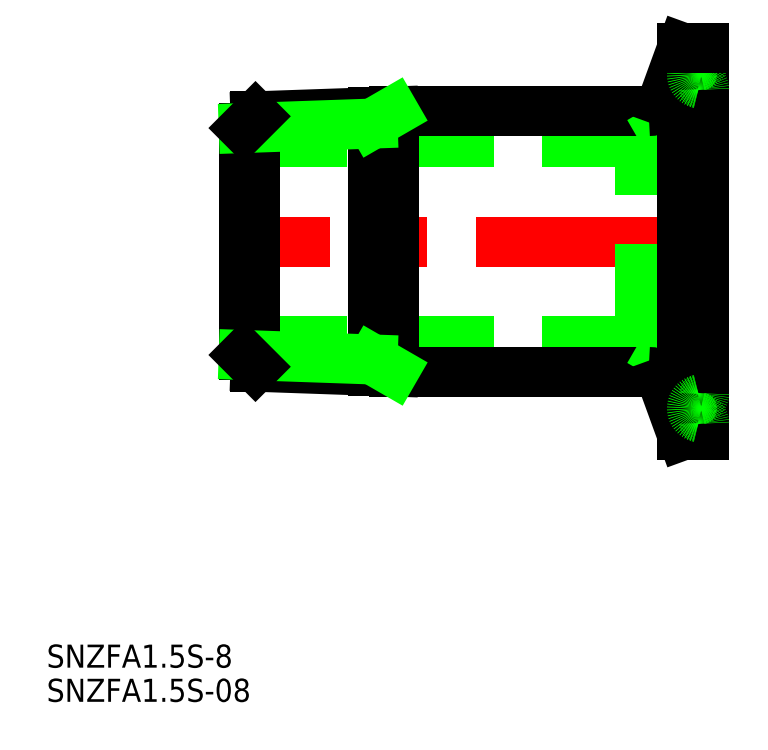
<metadata>
{"format":"dxf","ext":"dxf","renderer":"ezdxf+matplotlib","layout":"modelspace","background":"white","min_lineweight":24,"dpi":150}
</metadata>
<code>
0
SECTION
2
ENTITIES
0
LINE
8
CENTER
10
62
20
0
30
0
11
-2
21
0
31
0
0
LINE
8
0
10
51.6
20
13
30
0
11
3.91e-14
21
13
31
0
0
LINE
8
0
10
51.6
20
-13
30
0
11
-3.6e-15
21
-13
31
0
0
LINE
8
0
10
19.52
20
-17
30
0
11
52.75
21
-17
31
0
0
LINE
8
0
10
19.52
20
17
30
0
11
52.75
21
17
31
0
0
TEXT
8
0
10
-25.67
20
-55.52
30
0
40
3
1
SNZFA1.5S-8
0
TEXT
8
0
10
-25.67
20
-59.97
30
0
40
3
1
SNZFA1.5S-08
0
LINE
8
0
10
51.6
20
-13
30
0
11
51.6
21
13
31
0
0
LINE
8
0
10
51.6
20
13
30
0
11
60
21
17.85
31
0
0
LINE
8
0
10
60
20
-17.85
30
0
11
51.6
21
-13
31
0
0
LINE
8
0
10
57.15
20
25.25
30
0
11
54.63
21
18.32
31
0
0
LINE
8
0
10
57.15
20
-25.25
30
0
11
54.63
21
-18.32
31
0
0
ARC
8
0
10
52.75
20
19
30
0
40
2
50
270
51
340
0
ARC
8
0
10
52.75
20
-19
30
0
40
2
50
20
51
90
0
LINE
8
0
10
16.79
20
-16.85
30
0
11
16.79
21
16.85
31
0
0
LINE
8
0
10
19.52
20
17
30
0
11
19.52
21
-17
31
0
0
LINE
8
0
10
0
20
14.78
30
0
11
0
21
-14.78
31
0
0
LINE
8
0
10
1.533
20
-16.32
30
0
11
1.533
21
16.32
31
0
0
LINE
8
0
10
1.533
20
-16.32
30
0
11
19.52
21
-16.94
31
0
0
LINE
8
0
10
0
20
-14.78
30
0
11
16.79
21
-15.37
31
0
0
LINE
8
0
10
0
20
-14.78
30
0
11
1.533
21
-16.32
31
0
0
LINE
8
0
10
19.52
20
-16.94
30
0
11
16.79
21
-15.37
31
0
0
LINE
8
0
10
1.533
20
16.32
30
0
11
19.52
21
16.94
31
0
0
LINE
8
0
10
0
20
14.78
30
0
11
16.79
21
15.37
31
0
0
LINE
8
0
10
0
20
14.78
30
0
11
1.533
21
16.32
31
0
0
LINE
8
0
10
19.52
20
16.94
30
0
11
16.79
21
15.37
31
0
0
LINE
8
CENTER
10
56.4
20
-21.75
30
0
11
62
21
-21.75
31
0
0
LINE
8
CENTER
10
56.4
20
21.75
30
0
11
62
21
21.75
31
0
0
LINE
8
0
10
58.4
20
21.75
30
0
11
58.4
21
-21.75
31
0
0
LINE
8
0
10
57.15
20
25.25
30
0
11
57.15
21
-25.25
31
0
0
LINE
8
0
10
60
20
25.25
30
0
11
60
21
-25.25
31
0
0
LINE
8
0
10
57.15
20
-25.25
30
0
11
60
21
-25.25
31
0
0
ARC
8
0
10
59.2
20
-19.79
30
0
40
0.8
50
281.5
51
0
0
ARC
8
0
10
59.2
20
-23.71
30
0
40
0.8
50
0
51
78.46
0
ARC
8
0
10
59.6
20
-21.75
30
0
40
1.2
50
101.5
51
258.5
0
ARC
8
0
10
59.2
20
19.79
30
0
40
0.8
50
0
51
78.46
0
ARC
8
0
10
59.2
20
23.71
30
0
40
0.8
50
281.5
51
0
0
ARC
8
0
10
59.6
20
21.75
30
0
40
1.2
50
101.5
51
258.5
0
LINE
8
0
10
57.15
20
25.25
30
0
11
60
21
25.25
31
0
0
ENDSEC
0
EOF

</code>
